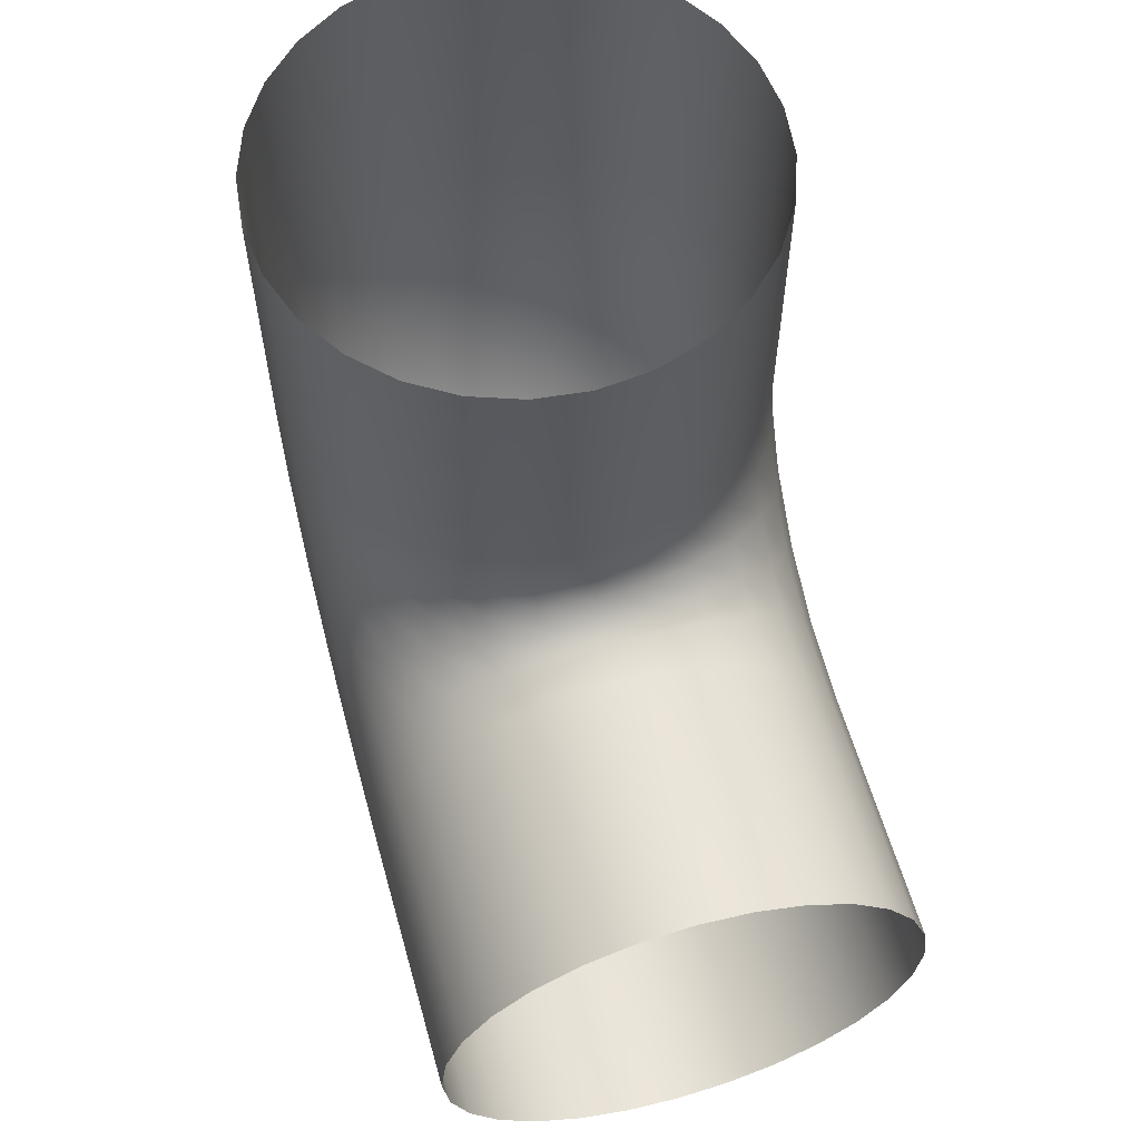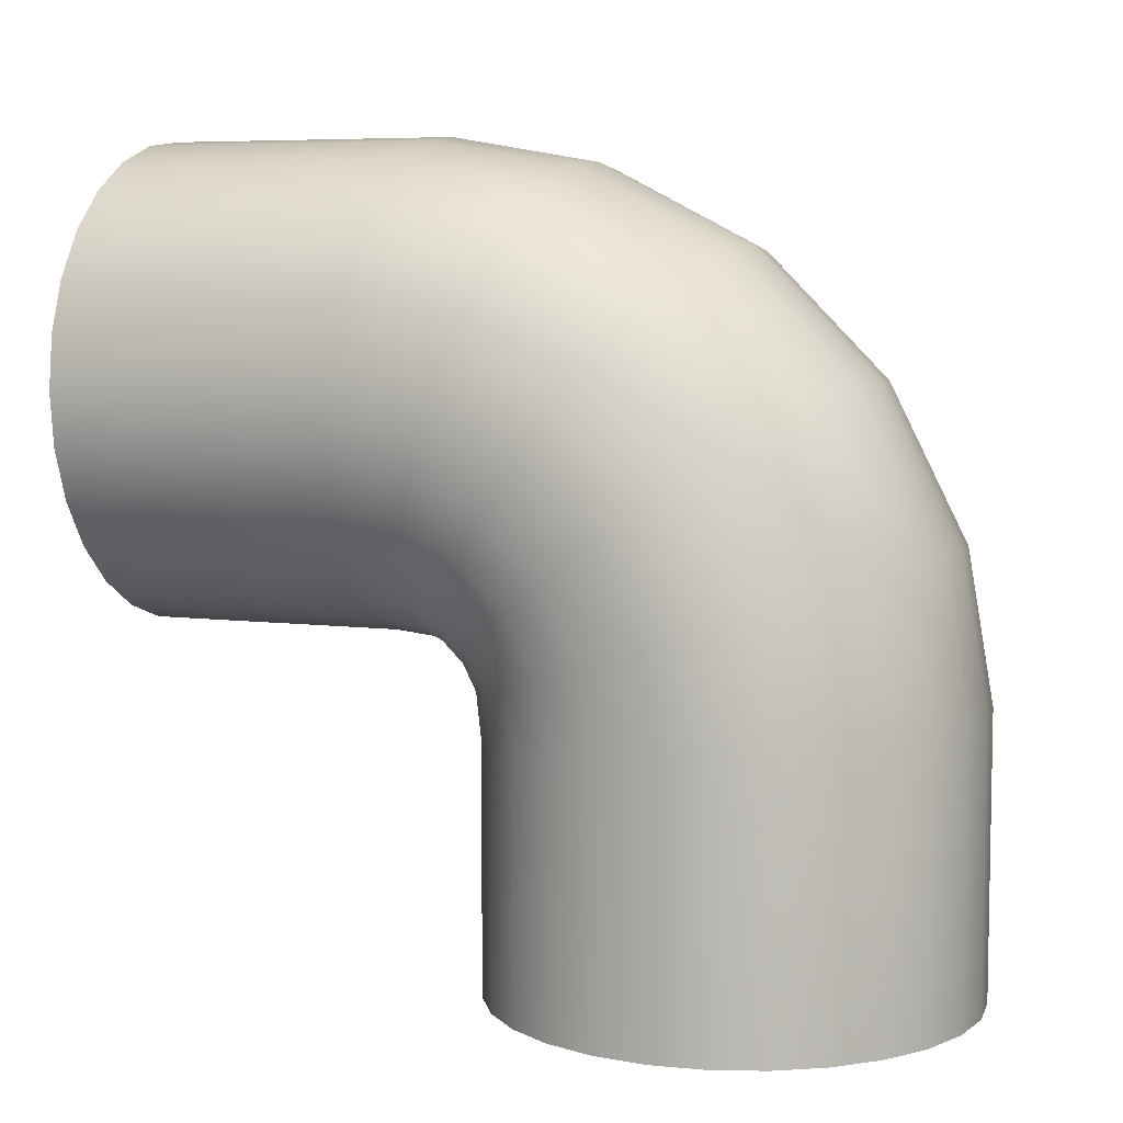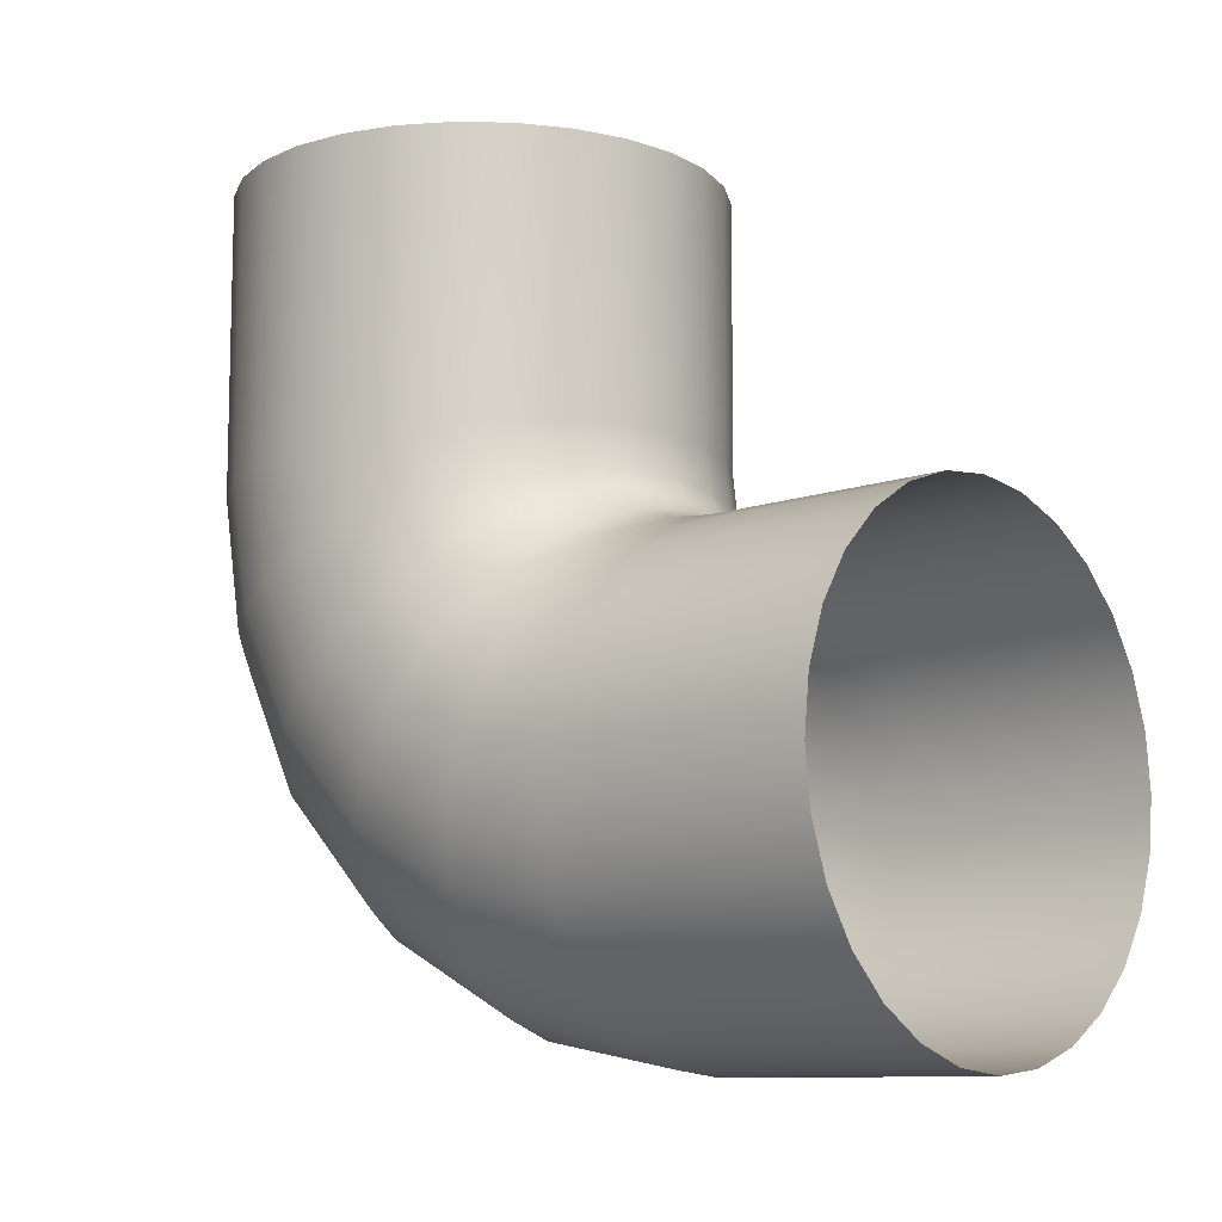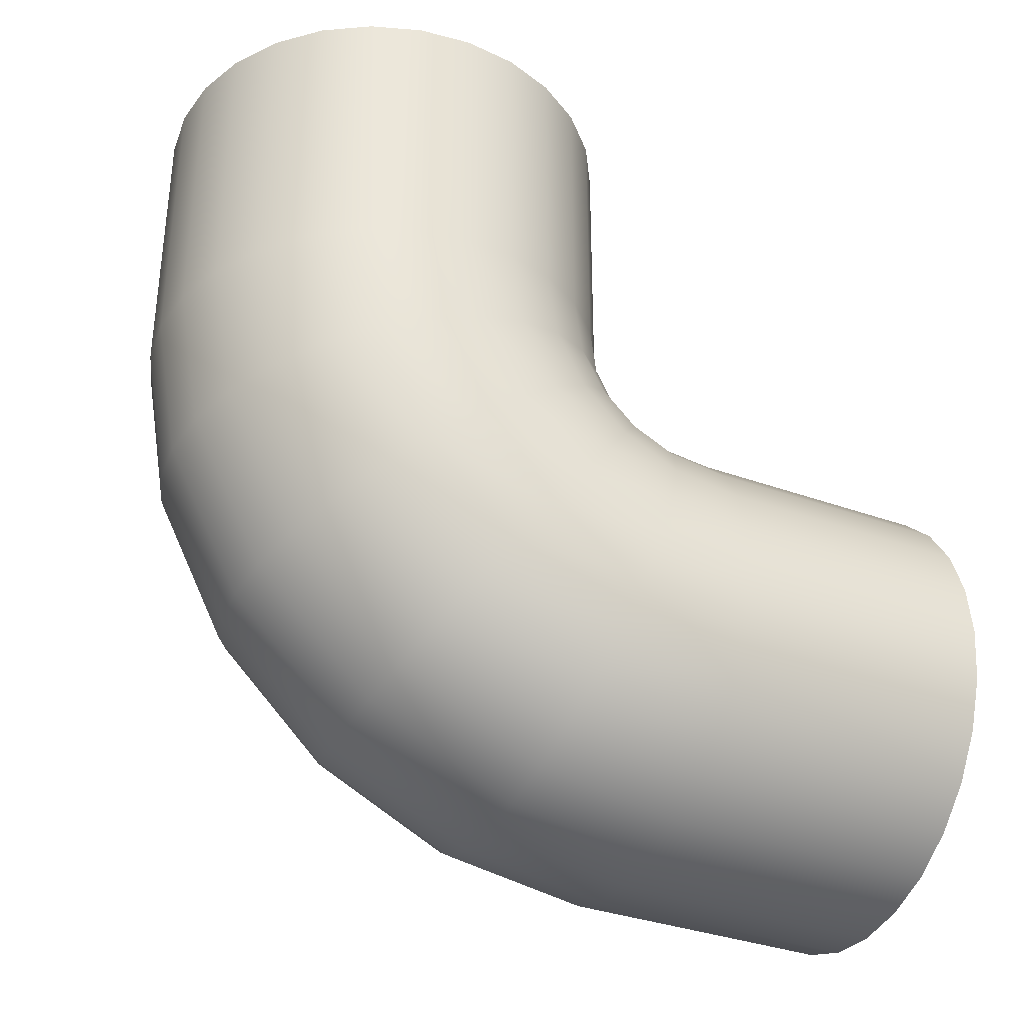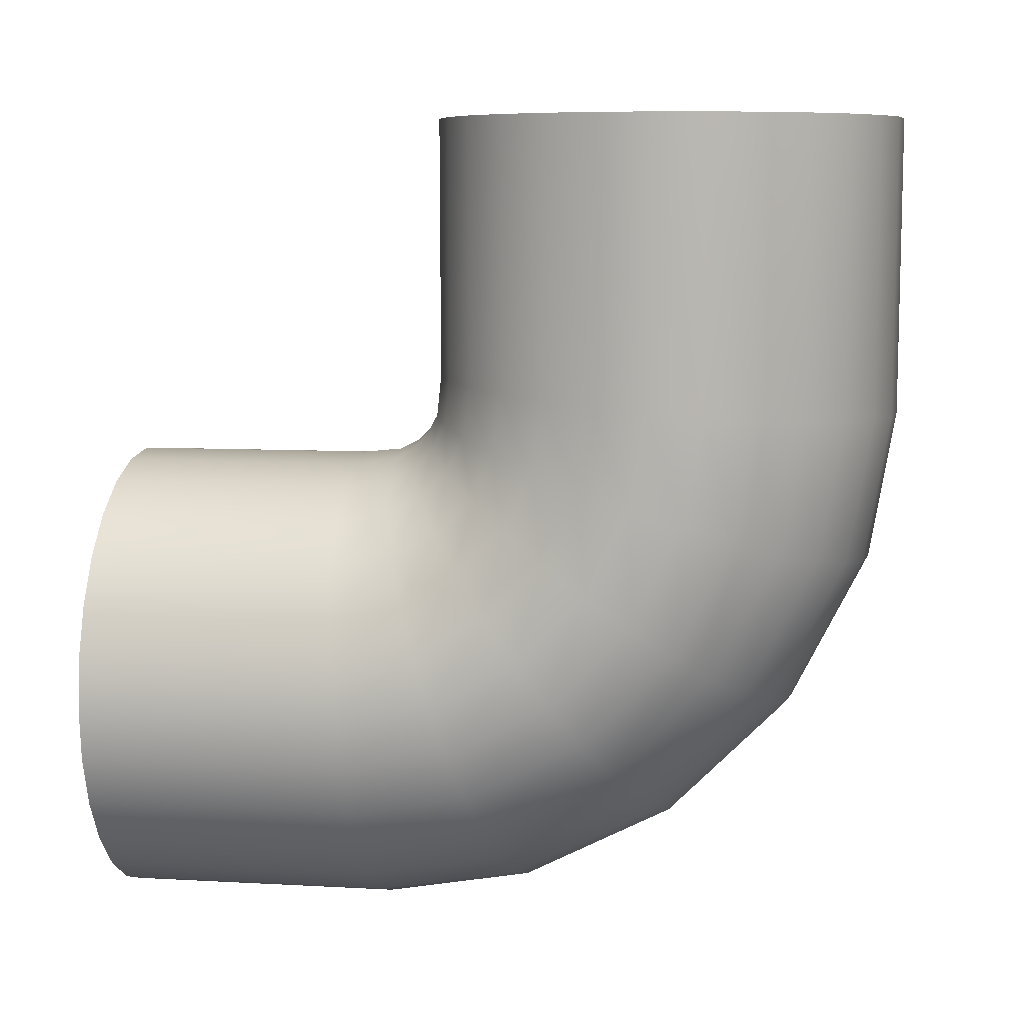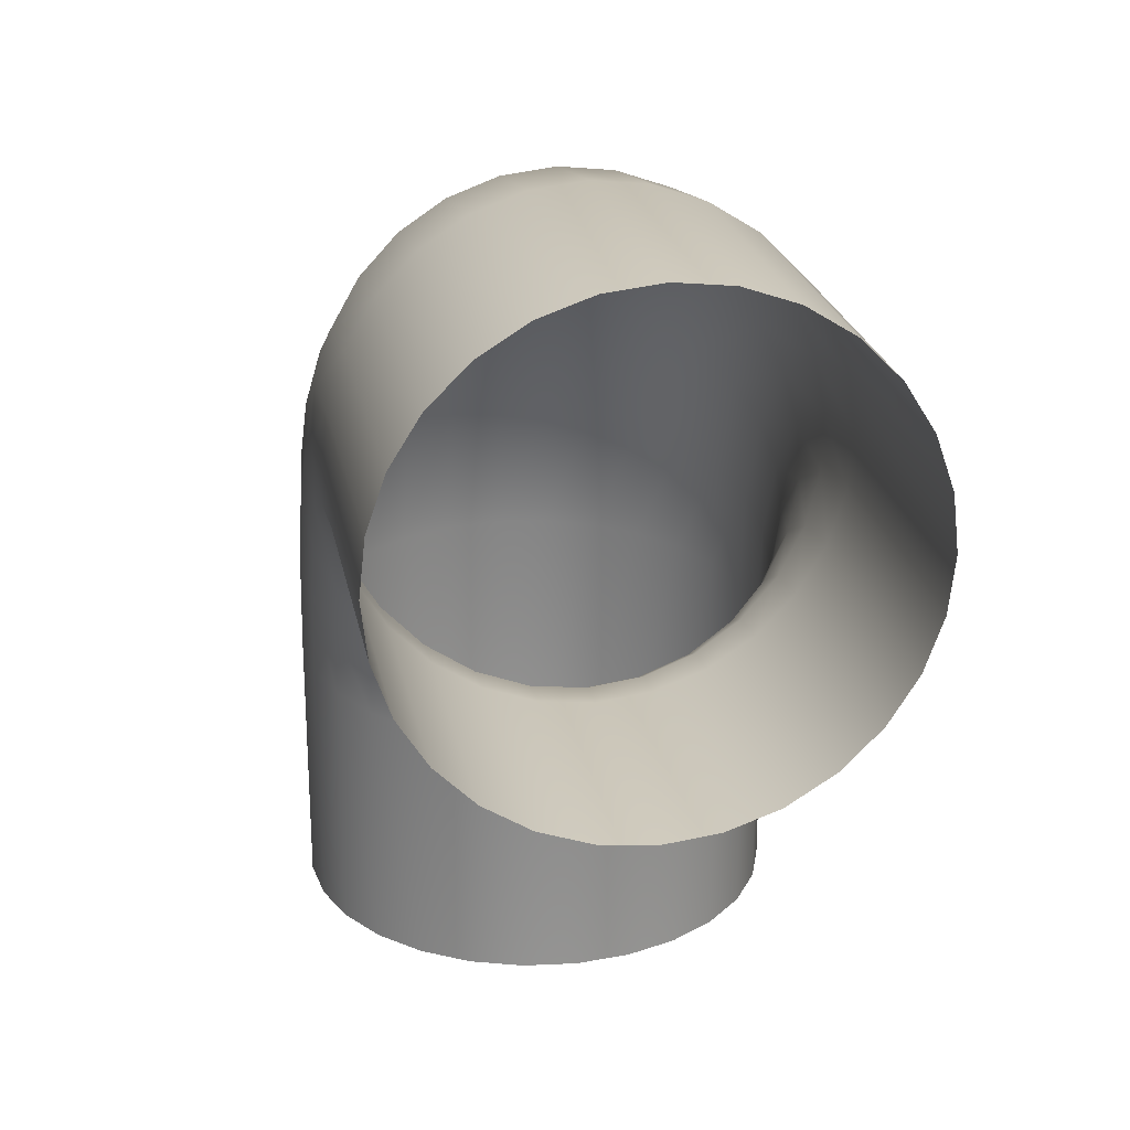
<metadata>
{"format":"obj","ext":"obj","renderer":"f3d","projection":"perspective","resolution":1024,"background":"white","views":[{"elev":60.2,"azim":-15.8,"up":"+Z"},{"elev":6.5,"azim":112.0,"up":"+Y"},{"elev":-10.3,"azim":-47.9,"up":"+Z"},{"elev":-35.2,"azim":-115.6,"up":"+Z"},{"elev":8.1,"azim":98.7,"up":"+Z"},{"elev":23.4,"azim":-10.8,"up":"+Y"}]}
</metadata>
<code>
o HALF_TUBE
v -1.549 -0.9993 -0.7366
v -1.432 -1.026 -0.4018
v -1.242 -1.049 -0.1015
v -0.9907 -1.069 0.1493
v -0.6894 -1.084 0.3381
v -0.3536 -1.093 0.4552
v -1e-06 -1.096 0.4949
v 0.3536 -1.093 0.4552
v 0.6894 -1.084 0.3381
v 0.9907 -1.069 0.1493
v 1.242 -1.049 -0.1015
v 1.432 -1.026 -0.4018
v 1.549 -0.9993 -0.7366
v 1.589 -0.9716 -1.089
v 1.549 -0.9438 -1.442
v 1.432 -0.9175 -1.776
v 1.242 -0.8939 -2.077
v 0.9907 -0.8741 -2.328
v 0.6894 -0.8593 -2.516
v 0.3536 -0.85 -2.633
v -1e-06 -0.8469 -2.673
v -0.3536 -0.85 -2.633
v -0.6894 -0.8593 -2.516
v -0.9907 -0.8741 -2.328
v -1.242 -0.8939 -2.077
v -1.432 -0.9175 -1.776
v -1.549 -0.9438 -1.442
v -1.589 -0.9716 -1.089
v -1.549 -0.4491 -0.6528
v -1.432 -0.5529 -0.3334
v -1.242 -0.646 -0.04687
v -0.9907 -0.7238 0.1924
v -0.6894 -0.7823 0.3725
v -0.3536 -0.8186 0.4842
v -1e-06 -0.8309 0.5221
v 0.3536 -0.8186 0.4842
v 0.6894 -0.7823 0.3725
v 0.9907 -0.7238 0.1924
v 1.242 -0.646 -0.04687
v 1.432 -0.5529 -0.3334
v 1.549 -0.4491 -0.6528
v 1.589 -0.3399 -0.9891
v 1.549 -0.2306 -1.325
v 1.432 -0.1268 -1.645
v 1.242 -0.03372 -1.931
v 0.9907 0.04403 -2.171
v 0.6894 0.1025 -2.351
v 0.3536 0.1388 -2.462
v -1e-06 0.1511 -2.5
v -0.3536 0.1388 -2.462
v -0.6894 0.1025 -2.351
v -0.9907 0.04403 -2.171
v -1.242 -0.03372 -1.931
v -1.432 -0.1268 -1.645
v -1.549 -0.2306 -1.325
v -1.589 -0.3399 -0.9891
v -1.549 0.02219 -0.4127
v -1.432 -0.1752 -0.1409
v -1.242 -0.3523 0.1028
v -0.9907 -0.5002 0.3063
v -0.6894 -0.6115 0.4595
v -0.3536 -0.6805 0.5546
v -1e-06 -0.7039 0.5868
v 0.3536 -0.6805 0.5546
v 0.6894 -0.6115 0.4595
v 0.9907 -0.5002 0.3063
v 1.242 -0.3523 0.1028
v 1.432 -0.1752 -0.141
v 1.549 0.02219 -0.4127
v 1.589 0.23 -0.6987
v 1.549 0.4378 -0.9848
v 1.432 0.6353 -1.256
v 1.242 0.8123 -1.5
v 0.9907 0.9602 -1.704
v 0.6894 1.071 -1.857
v 0.3536 1.141 -1.952
v -1e-06 1.164 -1.984
v -0.3536 1.141 -1.952
v -0.6894 1.071 -1.857
v -0.9907 0.9602 -1.704
v -1.242 0.8123 -1.5
v -1.432 0.6352 -1.256
v -1.549 0.4378 -0.9848
v -1.589 0.23 -0.6987
v -1.549 0.3962 -0.03861
v -1.432 0.1245 0.1588
v -1.242 -0.1192 0.3359
v -0.9907 -0.3228 0.4838
v -0.6894 -0.4759 0.595
v -0.3536 -0.571 0.6641
v -1e-06 -0.6032 0.6875
v 0.3536 -0.571 0.6641
v 0.6894 -0.4759 0.595
v 0.9907 -0.3228 0.4838
v 1.242 -0.1192 0.3359
v 1.432 0.1245 0.1588
v 1.549 0.3962 -0.03862
v 1.589 0.6823 -0.2464
v 1.549 0.9683 -0.4543
v 1.432 1.24 -0.6517
v 1.242 1.484 -0.8288
v 0.9907 1.687 -0.9766
v 0.6894 1.84 -1.088
v 0.3536 1.936 -1.157
v -1e-06 1.968 -1.18
v -0.3536 1.936 -1.157
v -0.6894 1.84 -1.088
v -0.9907 1.687 -0.9766
v -1.242 1.484 -0.8288
v -1.432 1.24 -0.6517
v -1.549 0.9683 -0.4543
v -1.589 0.6823 -0.2464
v -1.549 0.6364 0.4327
v -1.432 0.317 0.5365
v -1.242 0.03045 0.6296
v -0.9907 -0.2088 0.7073
v -0.6894 -0.3889 0.7658
v -0.3536 -0.5006 0.8021
v -1e-06 -0.5385 0.8145
v 0.3536 -0.5006 0.8021
v 0.6894 -0.3889 0.7658
v 0.9907 -0.2088 0.7073
v 1.242 0.03045 0.6296
v 1.432 0.317 0.5365
v 1.549 0.6364 0.4327
v 1.589 0.9727 0.3234
v 1.549 1.309 0.2142
v 1.432 1.628 0.1104
v 1.242 1.915 0.0173
v 0.9907 2.154 -0.06045
v 0.6894 2.334 -0.1189
v 0.3536 2.446 -0.1553
v -1e-06 2.484 -0.1676
v -0.3536 2.446 -0.1553
v -0.6894 2.334 -0.1189
v -0.9907 2.154 -0.06045
v -1.242 1.915 0.0173
v -1.432 1.628 0.1104
v -1.549 1.309 0.2142
v -1.589 0.9727 0.3234
v -1.549 0.7202 0.9829
v -1.432 0.3854 1.009
v -1.242 0.08507 1.033
v -0.9907 -0.1658 1.053
v -0.6894 -0.3545 1.067
v -0.3536 -0.4716 1.077
v -1e-06 -0.5113 1.08
v 0.3536 -0.4716 1.077
v 0.6894 -0.3545 1.067
v 0.9907 -0.1658 1.053
v 1.242 0.08507 1.033
v 1.432 0.3854 1.009
v 1.549 0.7202 0.9829
v 1.589 1.073 0.9552
v 1.549 1.425 0.9274
v 1.432 1.76 0.9011
v 1.242 2.06 0.8774
v 0.9907 2.311 0.8577
v 0.6894 2.5 0.8428
v 0.3536 2.617 0.8336
v -1e-06 2.657 0.8305
v -0.3536 2.617 0.8336
v -0.6894 2.5 0.8428
v -0.9907 2.311 0.8577
v -1.242 2.06 0.8774
v -1.432 1.76 0.9011
v -1.549 1.425 0.9274
v -1.589 1.073 0.9552
v -1.549 0.7191 2.834
v -1.432 0.3833 2.834
v -1.242 0.08201 2.834
v -0.9907 -0.1696 2.834
v -0.6894 -0.3589 2.834
v -0.3536 -0.4764 2.834
v -1e-06 -0.5162 2.834
v 0.3536 -0.4764 2.834
v 0.6894 -0.3589 2.834
v 0.9907 -0.1696 2.834
v 1.242 0.08202 2.834
v 1.432 0.3833 2.834
v 1.549 0.7191 2.834
v 1.589 1.073 2.834
v 1.549 1.426 2.834
v 1.432 1.762 2.834
v 1.242 2.063 2.834
v 0.9907 2.315 2.834
v 0.6894 2.504 2.834
v 0.3536 2.622 2.834
v -1e-06 2.662 2.834
v -0.3536 2.622 2.834
v -0.6894 2.504 2.834
v -0.9907 2.315 2.834
v -1.242 2.063 2.834
v -1.432 1.762 2.834
v -1.549 1.426 2.834
v -1.589 1.073 2.834
v -1.549 -2.719 -0.7366
v -1.589 -2.719 -1.089
v -1.432 -2.719 -0.4018
v -1.242 -2.719 -0.1015
v -0.9907 -2.719 0.1493
v -0.6894 -2.719 0.3381
v -0.3536 -2.719 0.4552
v -1e-06 -2.719 0.4949
v 0.3536 -2.719 0.4552
v 0.6894 -2.719 0.3381
v 0.9907 -2.719 0.1493
v 1.242 -2.719 -0.1015
v 1.432 -2.719 -0.4018
v 1.549 -2.719 -0.7366
v 1.589 -2.719 -1.089
v 1.549 -2.719 -1.442
v 1.432 -2.719 -1.776
v 1.242 -2.719 -2.077
v 0.9907 -2.719 -2.328
v 0.6894 -2.719 -2.516
v 0.3536 -2.719 -2.633
v -1e-06 -2.719 -2.673
v -0.3536 -2.719 -2.633
v -0.6894 -2.719 -2.516
v -0.9907 -2.719 -2.328
v -1.242 -2.719 -2.077
v -1.432 -2.719 -1.776
v -1.549 -2.719 -1.442
f 197 1 28 198
f 199 2 1 197
f 200 3 2 199
f 201 4 3 200
f 202 5 4 201
f 203 6 5 202
f 204 7 6 203
f 205 8 7 204
f 206 9 8 205
f 207 10 9 206
f 208 11 10 207
f 209 12 11 208
f 210 13 12 209
f 211 14 13 210
f 212 15 14 211
f 213 16 15 212
f 214 17 16 213
f 215 18 17 214
f 216 19 18 215
f 217 20 19 216
f 218 21 20 217
f 219 22 21 218
f 220 23 22 219
f 221 24 23 220
f 222 25 24 221
f 223 26 25 222
f 224 27 26 223
f 198 28 27 224
f 1 29 56 28
f 2 30 29 1
f 3 31 30 2
f 4 32 31 3
f 5 33 32 4
f 6 34 33 5
f 7 35 34 6
f 8 36 35 7
f 9 37 36 8
f 10 38 37 9
f 11 39 38 10
f 12 40 39 11
f 13 41 40 12
f 14 42 41 13
f 15 43 42 14
f 16 44 43 15
f 17 45 44 16
f 18 46 45 17
f 19 47 46 18
f 20 48 47 19
f 21 49 48 20
f 22 50 49 21
f 23 51 50 22
f 24 52 51 23
f 25 53 52 24
f 26 54 53 25
f 27 55 54 26
f 28 56 55 27
f 29 57 84 56
f 30 58 57 29
f 31 59 58 30
f 32 60 59 31
f 33 61 60 32
f 34 62 61 33
f 35 63 62 34
f 36 64 63 35
f 37 65 64 36
f 38 66 65 37
f 39 67 66 38
f 40 68 67 39
f 41 69 68 40
f 42 70 69 41
f 43 71 70 42
f 44 72 71 43
f 45 73 72 44
f 46 74 73 45
f 47 75 74 46
f 48 76 75 47
f 49 77 76 48
f 50 78 77 49
f 51 79 78 50
f 52 80 79 51
f 53 81 80 52
f 54 82 81 53
f 55 83 82 54
f 56 84 83 55
f 57 85 112 84
f 58 86 85 57
f 59 87 86 58
f 60 88 87 59
f 61 89 88 60
f 62 90 89 61
f 63 91 90 62
f 64 92 91 63
f 65 93 92 64
f 66 94 93 65
f 67 95 94 66
f 68 96 95 67
f 69 97 96 68
f 70 98 97 69
f 71 99 98 70
f 72 100 99 71
f 73 101 100 72
f 74 102 101 73
f 75 103 102 74
f 76 104 103 75
f 77 105 104 76
f 78 106 105 77
f 79 107 106 78
f 80 108 107 79
f 81 109 108 80
f 82 110 109 81
f 83 111 110 82
f 84 112 111 83
f 85 113 140 112
f 86 114 113 85
f 87 115 114 86
f 88 116 115 87
f 89 117 116 88
f 90 118 117 89
f 91 119 118 90
f 92 120 119 91
f 93 121 120 92
f 94 122 121 93
f 95 123 122 94
f 96 124 123 95
f 97 125 124 96
f 98 126 125 97
f 99 127 126 98
f 100 128 127 99
f 101 129 128 100
f 102 130 129 101
f 103 131 130 102
f 104 132 131 103
f 105 133 132 104
f 106 134 133 105
f 107 135 134 106
f 108 136 135 107
f 109 137 136 108
f 110 138 137 109
f 111 139 138 110
f 112 140 139 111
f 113 141 168 140
f 114 142 141 113
f 115 143 142 114
f 116 144 143 115
f 117 145 144 116
f 118 146 145 117
f 119 147 146 118
f 120 148 147 119
f 121 149 148 120
f 122 150 149 121
f 123 151 150 122
f 124 152 151 123
f 125 153 152 124
f 126 154 153 125
f 127 155 154 126
f 128 156 155 127
f 129 157 156 128
f 130 158 157 129
f 131 159 158 130
f 132 160 159 131
f 133 161 160 132
f 134 162 161 133
f 135 163 162 134
f 136 164 163 135
f 137 165 164 136
f 138 166 165 137
f 139 167 166 138
f 140 168 167 139
f 141 169 196 168
f 142 170 169 141
f 143 171 170 142
f 144 172 171 143
f 145 173 172 144
f 146 174 173 145
f 147 175 174 146
f 148 176 175 147
f 149 177 176 148
f 150 178 177 149
f 151 179 178 150
f 152 180 179 151
f 153 181 180 152
f 154 182 181 153
f 155 183 182 154
f 156 184 183 155
f 157 185 184 156
f 158 186 185 157
f 159 187 186 158
f 160 188 187 159
f 161 189 188 160
f 162 190 189 161
f 163 191 190 162
f 164 192 191 163
f 165 193 192 164
f 166 194 193 165
f 167 195 194 166
f 168 196 195 167

</code>
